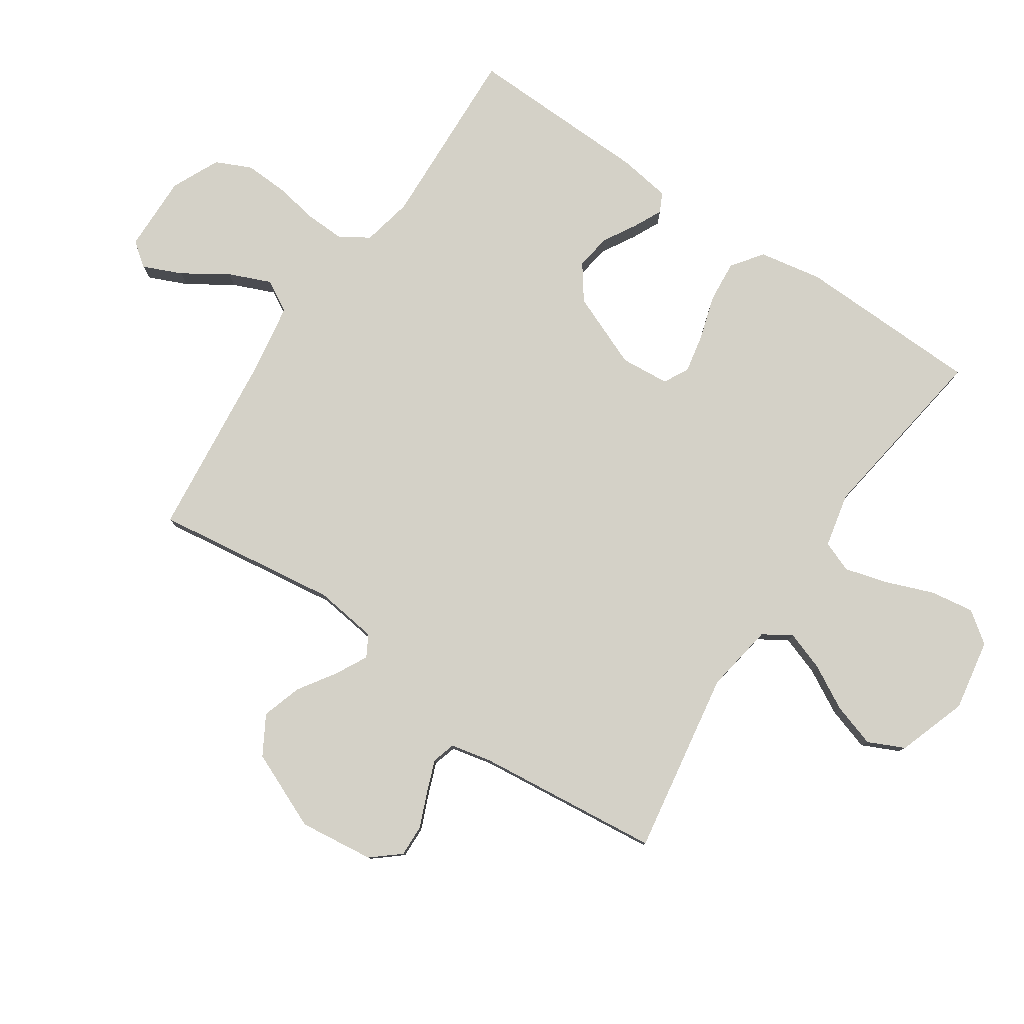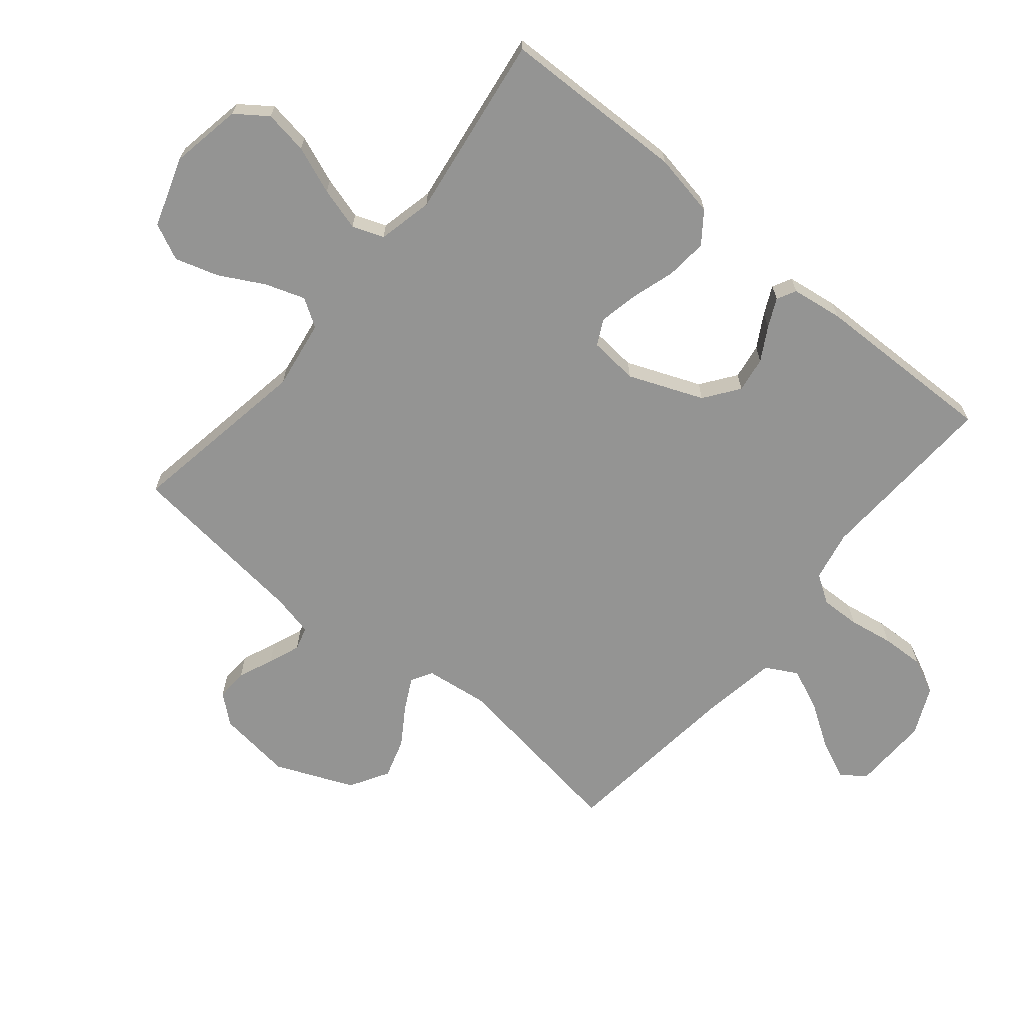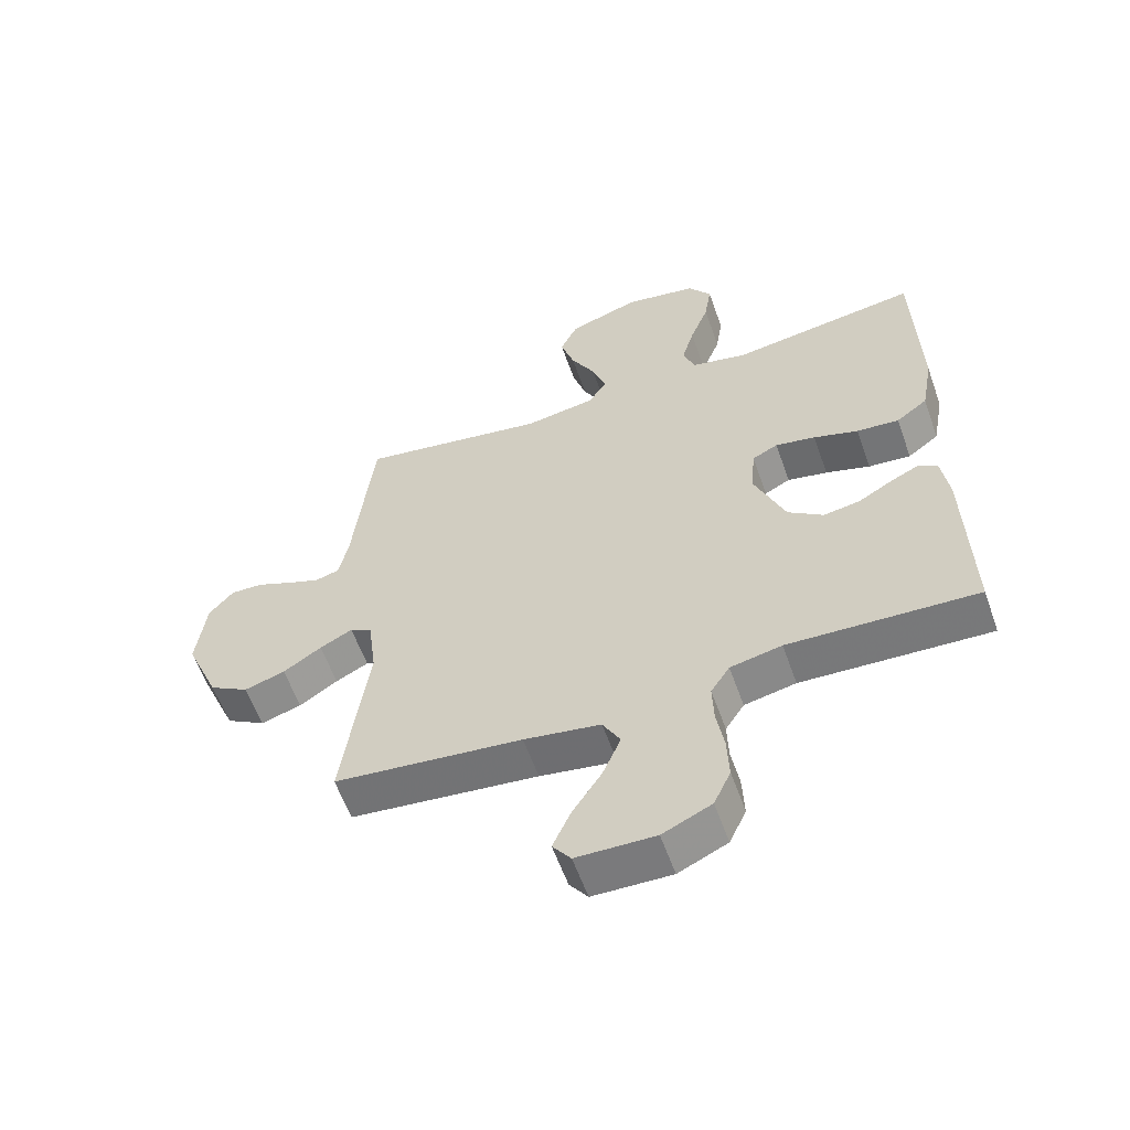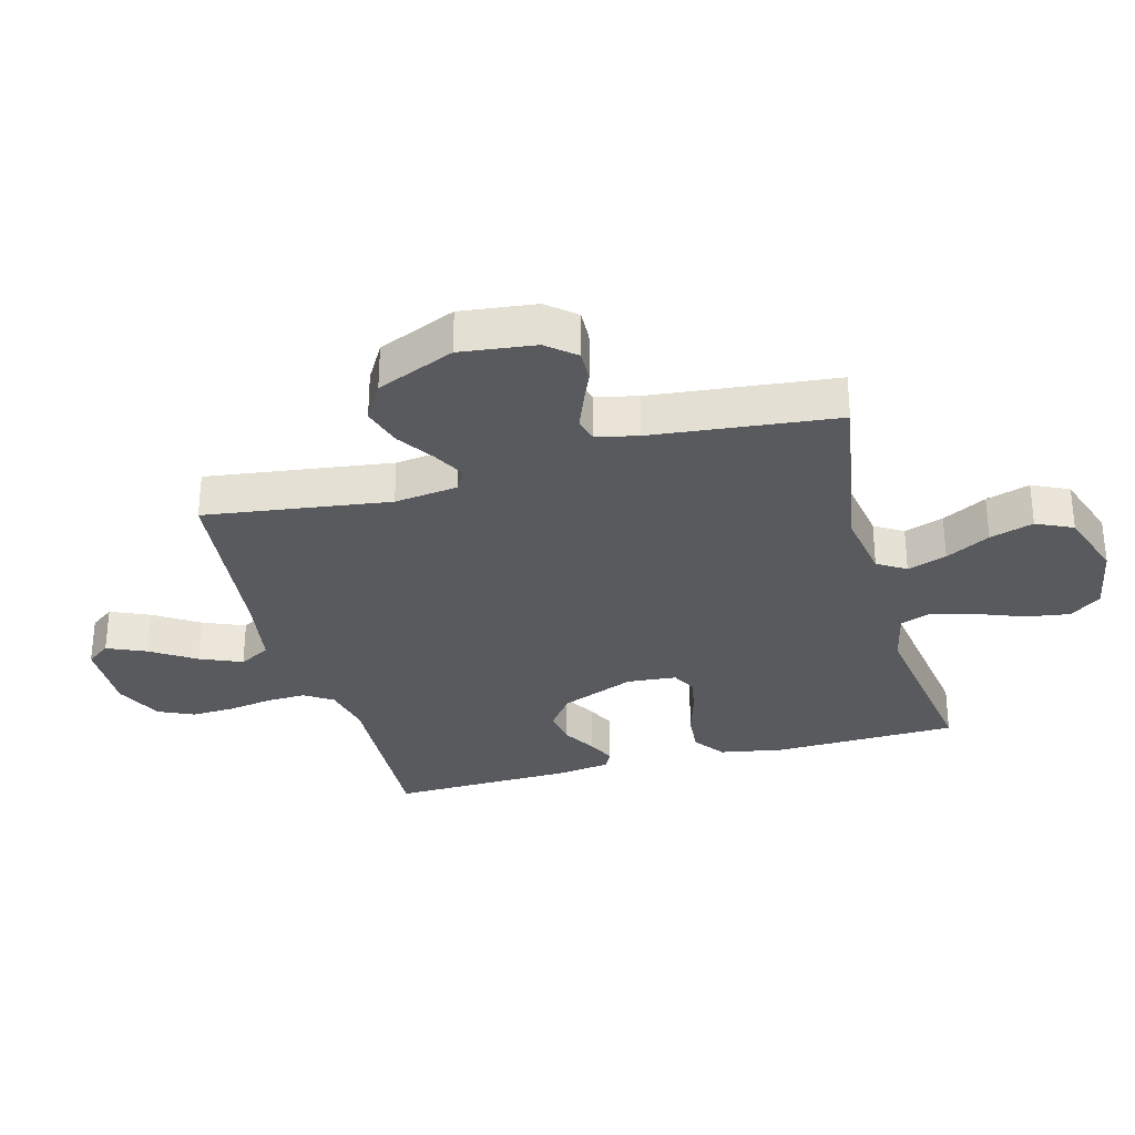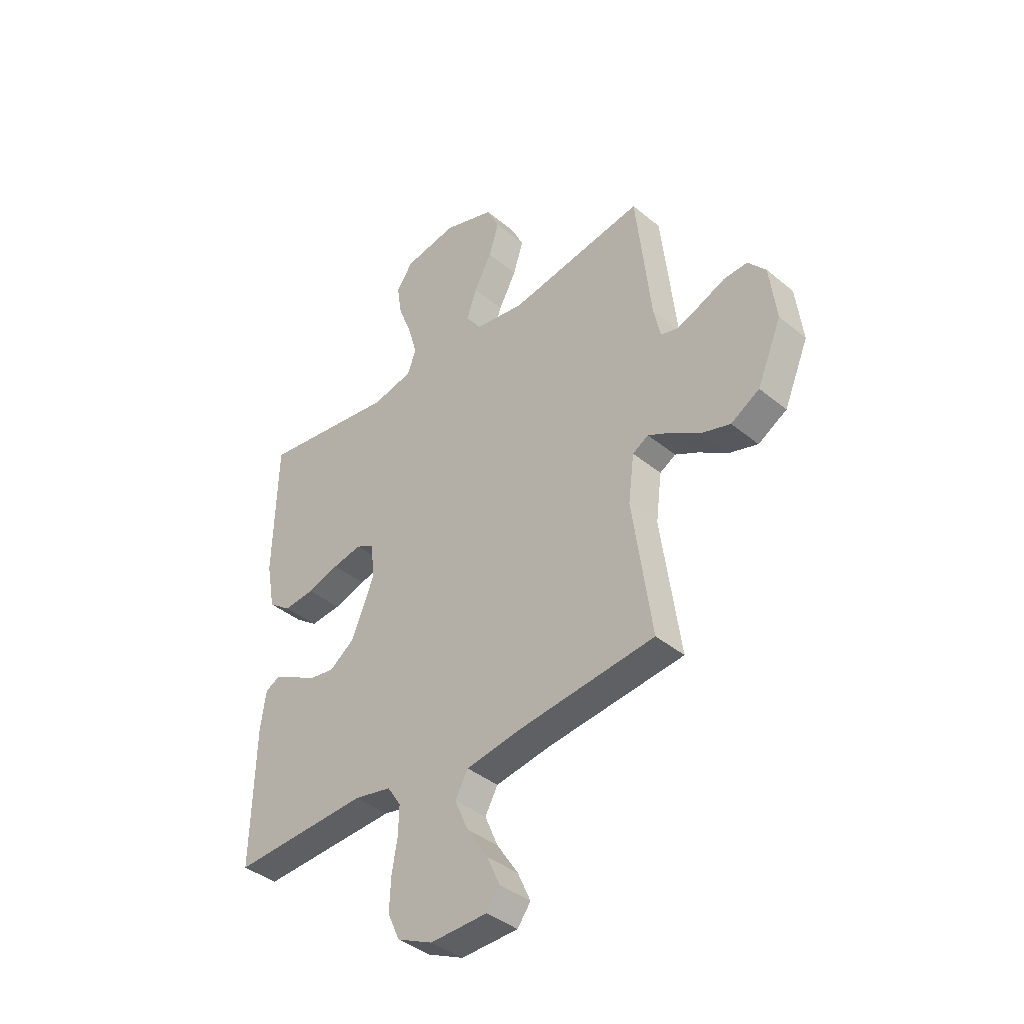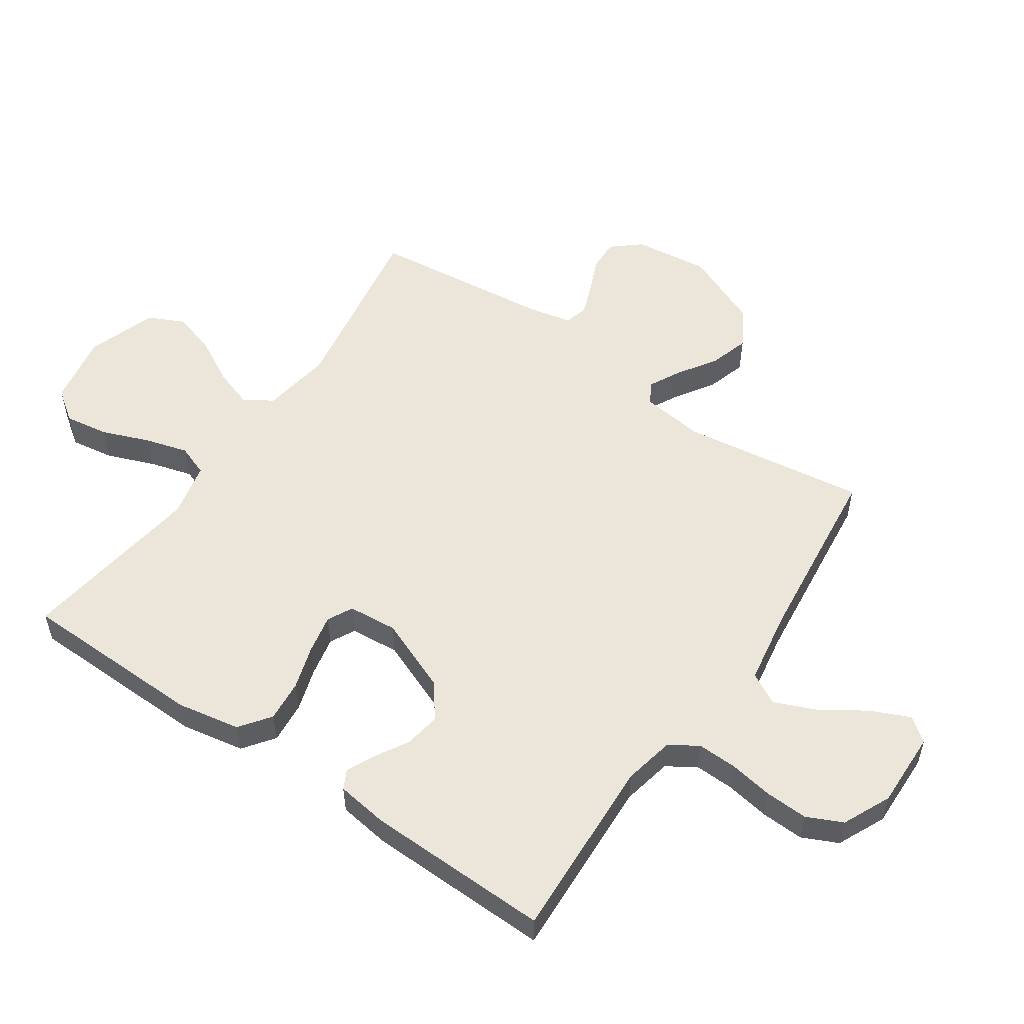
<metadata>
{"format":"obj","ext":"obj","renderer":"f3d","projection":"perspective","resolution":1024,"background":"white","views":[{"elev":79.8,"azim":-55.8,"up":"+Y"},{"elev":-67.0,"azim":50.3,"up":"+Y"},{"elev":-58.8,"azim":19.5,"up":"+Z"},{"elev":-30.9,"azim":-74.7,"up":"+Y"},{"elev":-39.9,"azim":-135.4,"up":"+Z"},{"elev":54.2,"azim":124.4,"up":"+Y"}]}
</metadata>
<code>
v 0.5 0.07 0.5
v 0.507 0.07 0.2
v 0.488 0.07 0.097
v 0.438 0.07 0.06
v 0.37 0.07 0.066
v 0.299 0.07 0.088
v 0.235 0.07 0.101
v 0.194 0.07 0.08
v 0.187 0.07 0
v 0.236 0.07 -0.121
v 0.292 0.07 -0.162
v 0.35 0.07 -0.153
v 0.404 0.07 -0.122
v 0.45 0.07 -0.1
v 0.481 0.07 -0.116
v 0.493 0.07 -0.2
v 0.5 0.07 -0.5
v 0.2 0.07 -0.486
v 0.118 0.07 -0.503
v 0.088 0.07 -0.549
v 0.09 0.07 -0.613
v 0.102 0.07 -0.685
v 0.105 0.07 -0.755
v 0.078 0.07 -0.813
v 0 0.07 -0.849
v -0.125 0.07 -0.846
v -0.154 0.07 -0.807
v -0.126 0.07 -0.744
v -0.079 0.07 -0.672
v -0.05 0.07 -0.604
v -0.078 0.07 -0.553
v -0.2 0.07 -0.533
v -0.5 0.07 -0.5
v -0.458 0.07 -0.2
v -0.471 0.07 -0.097
v -0.506 0.07 -0.077
v -0.558 0.07 -0.104
v -0.619 0.07 -0.144
v -0.684 0.07 -0.164
v -0.747 0.07 -0.127
v -0.801 0.07 0
v -0.786 0.07 0.122
v -0.747 0.07 0.168
v -0.695 0.07 0.166
v -0.638 0.07 0.142
v -0.586 0.07 0.122
v -0.548 0.07 0.133
v -0.533 0.07 0.2
v -0.5 0.07 0.5
v -0.2 0.07 0.45
v -0.087 0.07 0.468
v -0.058 0.07 0.514
v -0.08 0.07 0.578
v -0.119 0.07 0.65
v -0.141 0.07 0.721
v -0.113 0.07 0.78
v 0 0.07 0.818
v 0.116 0.07 0.797
v 0.153 0.07 0.746
v 0.142 0.07 0.675
v 0.112 0.07 0.598
v 0.092 0.07 0.528
v 0.111 0.07 0.477
v 0.2 0.07 0.457
v 0.5 0 0.5
v 0.507 0 0.2
v 0.488 0 0.097
v 0.438 0 0.06
v 0.37 0 0.066
v 0.299 0 0.088
v 0.235 0 0.101
v 0.194 0 0.08
v 0.187 0 0
v 0.236 0 -0.121
v 0.292 0 -0.162
v 0.35 0 -0.153
v 0.404 0 -0.122
v 0.45 0 -0.1
v 0.481 0 -0.116
v 0.493 0 -0.2
v 0.5 0 -0.5
v 0.2 0 -0.486
v 0.118 0 -0.503
v 0.088 0 -0.549
v 0.09 0 -0.613
v 0.102 0 -0.685
v 0.105 0 -0.755
v 0.078 0 -0.813
v 0 0 -0.849
v -0.125 0 -0.846
v -0.154 0 -0.807
v -0.126 0 -0.744
v -0.079 0 -0.672
v -0.05 0 -0.604
v -0.078 0 -0.553
v -0.2 0 -0.533
v -0.5 0 -0.5
v -0.458 0 -0.2
v -0.471 0 -0.097
v -0.506 0 -0.077
v -0.558 0 -0.104
v -0.619 0 -0.144
v -0.684 0 -0.164
v -0.747 0 -0.127
v -0.801 0 0
v -0.786 0 0.122
v -0.747 0 0.168
v -0.695 0 0.166
v -0.638 0 0.142
v -0.586 0 0.122
v -0.548 0 0.133
v -0.533 0 0.2
v -0.5 0 0.5
v -0.2 0 0.45
v -0.087 0 0.468
v -0.058 0 0.514
v -0.08 0 0.578
v -0.119 0 0.65
v -0.141 0 0.721
v -0.113 0 0.78
v 0 0 0.818
v 0.116 0 0.797
v 0.153 0 0.746
v 0.142 0 0.675
v 0.112 0 0.598
v 0.092 0 0.528
v 0.111 0 0.477
v 0.2 0 0.457
f 58 59 60 61
f 58 61 62
f 57 58 62
f 56 57 62
f 53 54 55 56
f 52 53 56 62
f 51 52 62 63
f 48 49 50
f 47 48 50 51
f 42 43 44 45
f 42 45 46
f 41 42 46
f 40 41 46 47
f 37 38 39 40
f 36 37 40 47
f 32 33 34
f 31 32 34 35
f 26 27 28 29
f 26 29 30
f 25 26 30
f 24 25 30
f 21 22 23 24
f 20 21 24 30
f 19 20 30 31
f 15 16 17 18
f 15 18 19
f 12 13 14 15
f 12 15 19 31
f 3 4 5 6
f 3 6 7
f 64 1 2 3
f 64 3 7
f 63 64 7 8
f 51 63 8 9
f 35 36 47 51
f 35 51 9 10
f 31 35 10 11
f 11 12 31
f 125 124 123 122
f 126 125 122
f 126 122 121
f 126 121 120
f 120 119 118 117
f 126 120 117 116
f 127 126 116 115
f 114 113 112
f 115 114 112 111
f 109 108 107 106
f 110 109 106
f 110 106 105
f 111 110 105 104
f 104 103 102 101
f 111 104 101 100
f 98 97 96
f 99 98 96 95
f 93 92 91 90
f 94 93 90
f 94 90 89
f 94 89 88
f 88 87 86 85
f 94 88 85 84
f 95 94 84 83
f 82 81 80 79
f 83 82 79
f 79 78 77 76
f 95 83 79 76
f 70 69 68 67
f 71 70 67
f 67 66 65 128
f 71 67 128
f 72 71 128 127
f 73 72 127 115
f 115 111 100 99
f 74 73 115 99
f 75 74 99 95
f 95 76 75
f 1 65 66 2
f 2 66 67 3
f 3 67 68 4
f 4 68 69 5
f 5 69 70 6
f 6 70 71 7
f 7 71 72 8
f 8 72 73 9
f 9 73 74 10
f 10 74 75 11
f 11 75 76 12
f 12 76 77 13
f 13 77 78 14
f 14 78 79 15
f 15 79 80 16
f 16 80 81 17
f 17 81 82 18
f 18 82 83 19
f 19 83 84 20
f 20 84 85 21
f 21 85 86 22
f 22 86 87 23
f 23 87 88 24
f 24 88 89 25
f 25 89 90 26
f 26 90 91 27
f 27 91 92 28
f 28 92 93 29
f 29 93 94 30
f 30 94 95 31
f 31 95 96 32
f 32 96 97 33
f 33 97 98 34
f 34 98 99 35
f 35 99 100 36
f 36 100 101 37
f 37 101 102 38
f 38 102 103 39
f 39 103 104 40
f 40 104 105 41
f 41 105 106 42
f 42 106 107 43
f 43 107 108 44
f 44 108 109 45
f 45 109 110 46
f 46 110 111 47
f 47 111 112 48
f 48 112 113 49
f 49 113 114 50
f 50 114 115 51
f 51 115 116 52
f 52 116 117 53
f 53 117 118 54
f 54 118 119 55
f 55 119 120 56
f 56 120 121 57
f 57 121 122 58
f 58 122 123 59
f 59 123 124 60
f 60 124 125 61
f 61 125 126 62
f 62 126 127 63
f 63 127 128 64
f 64 128 65 1

</code>
